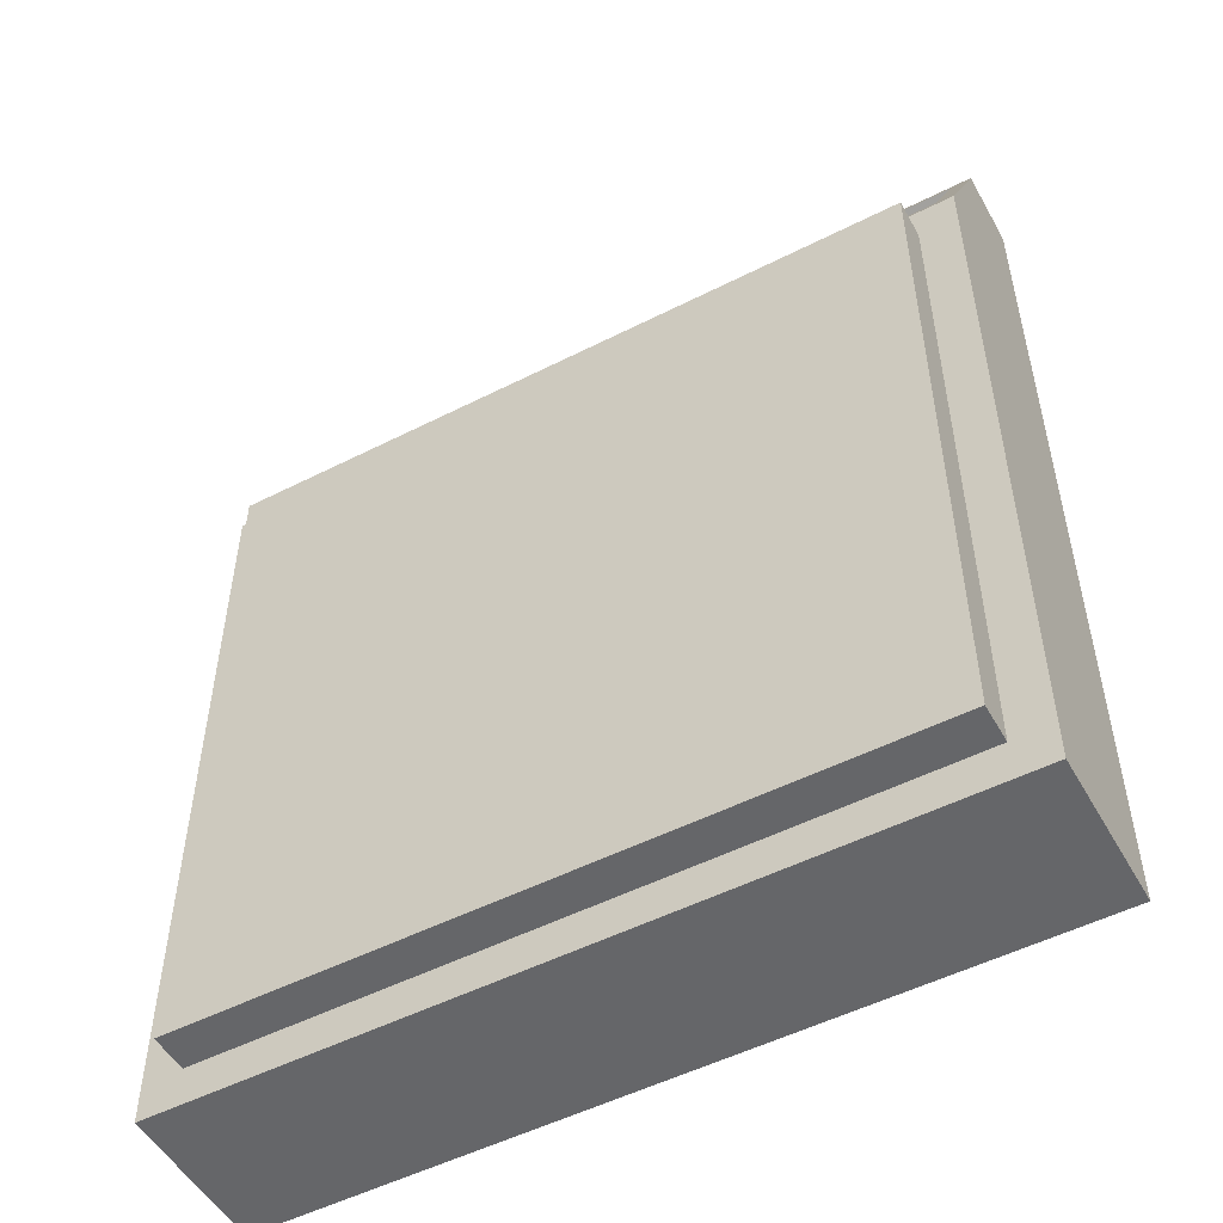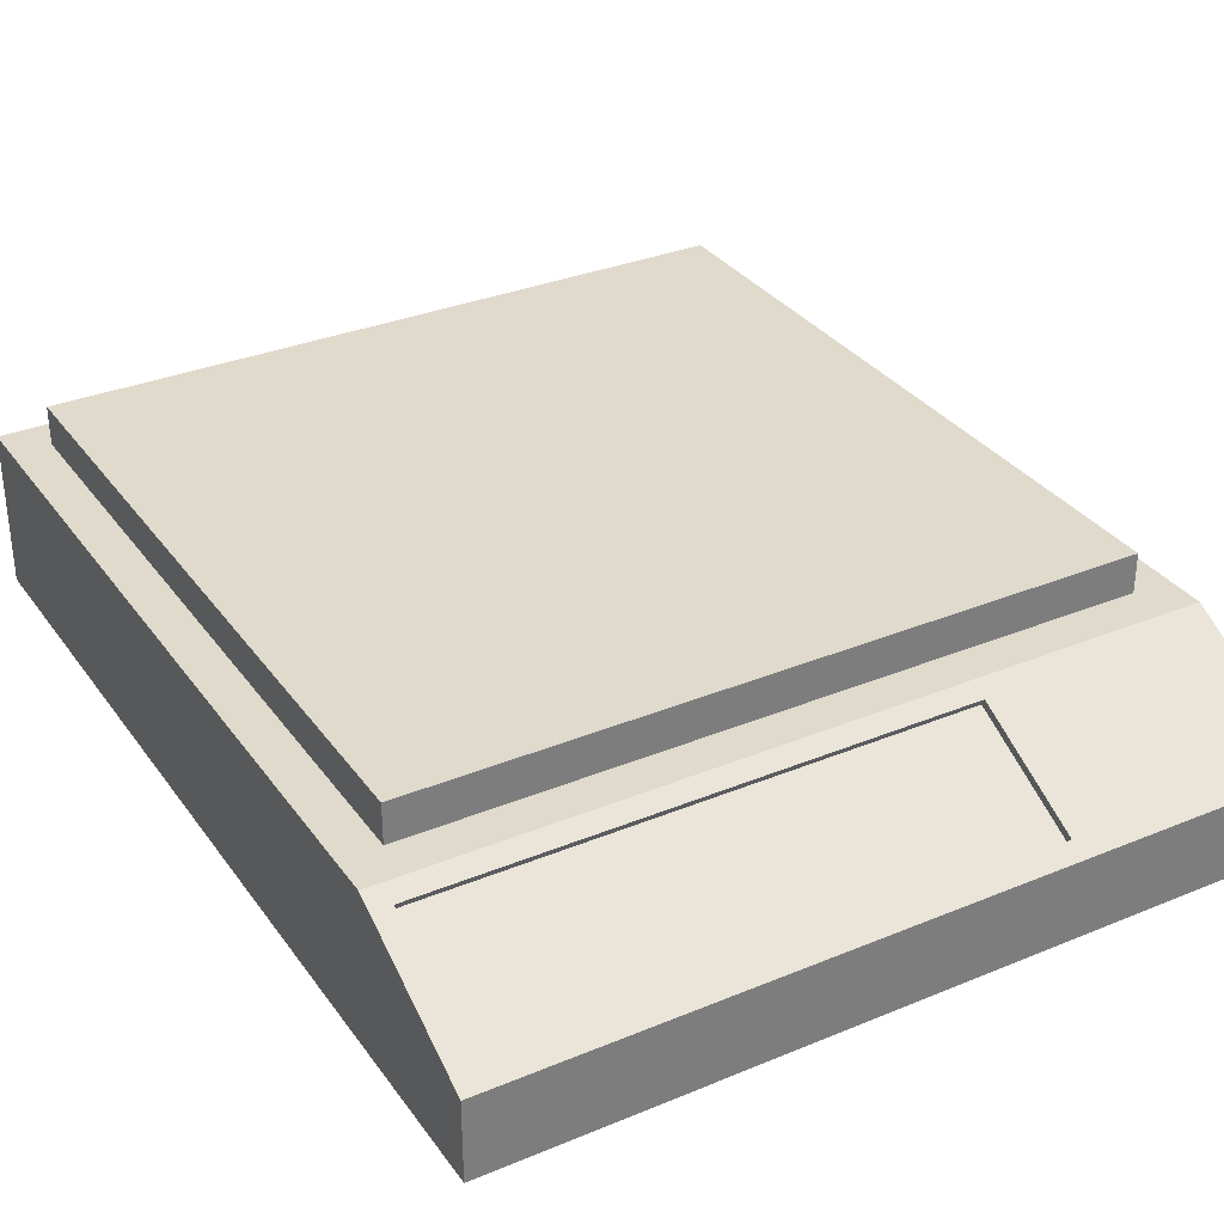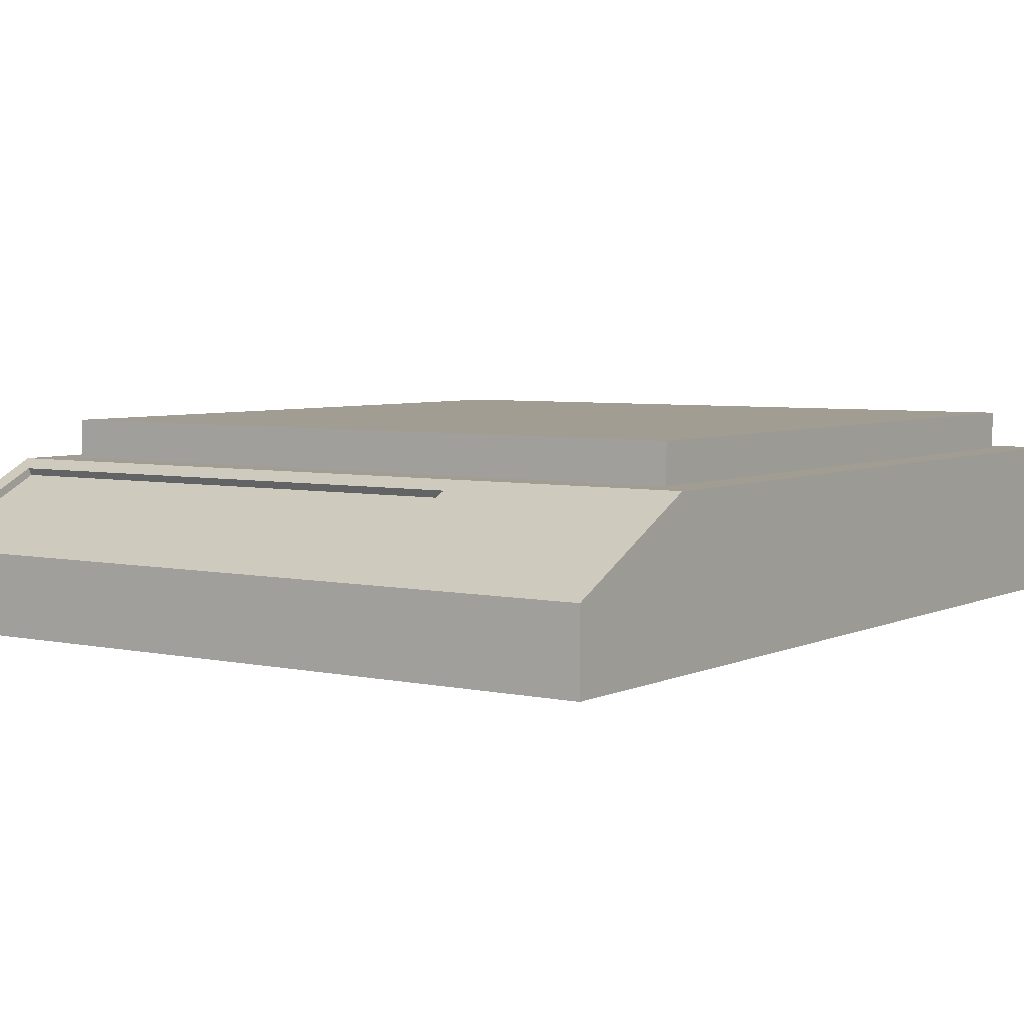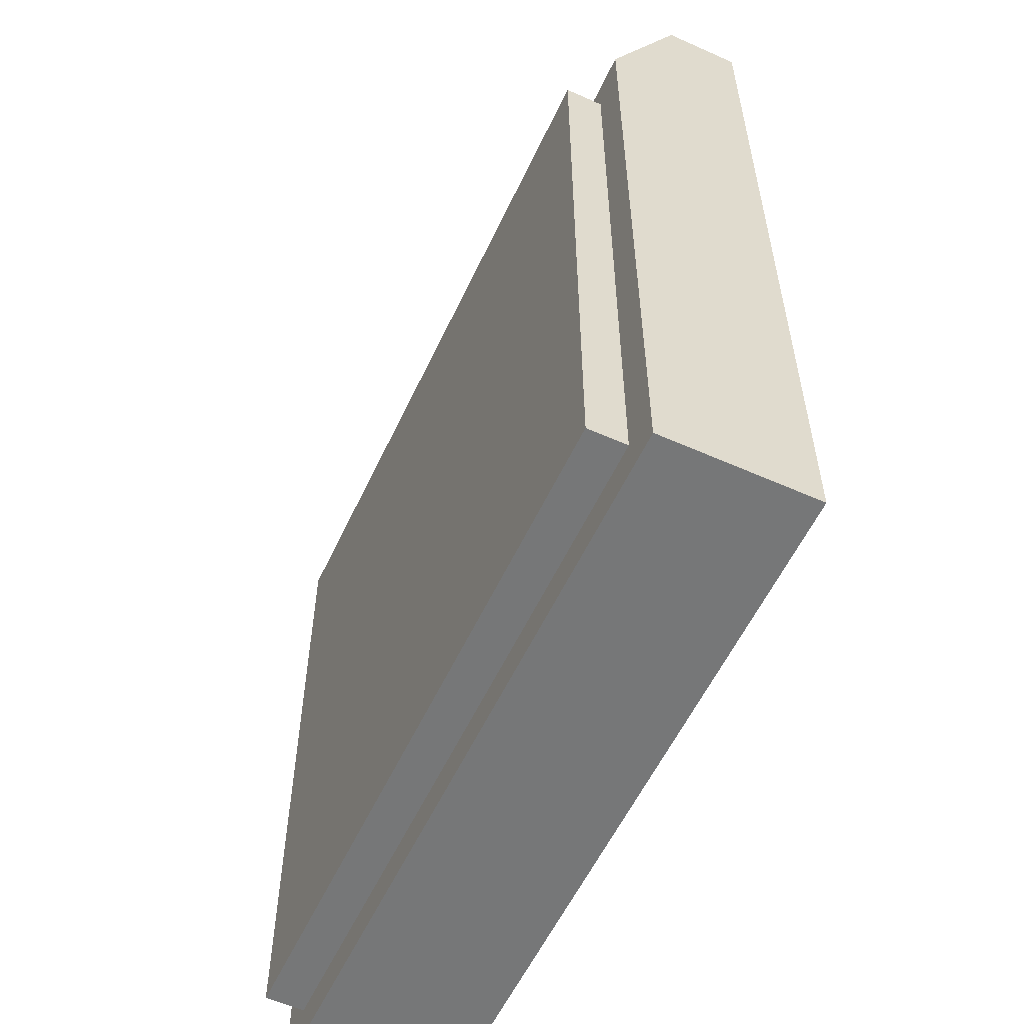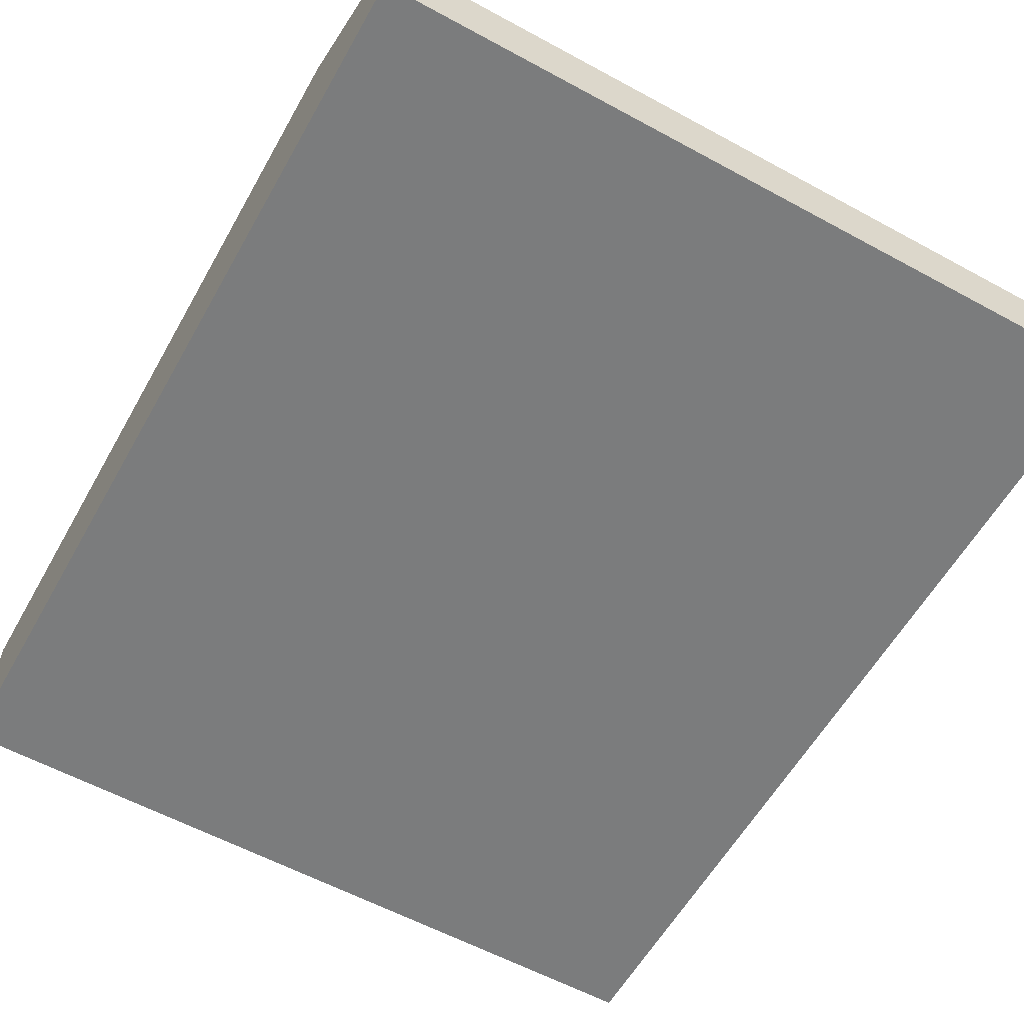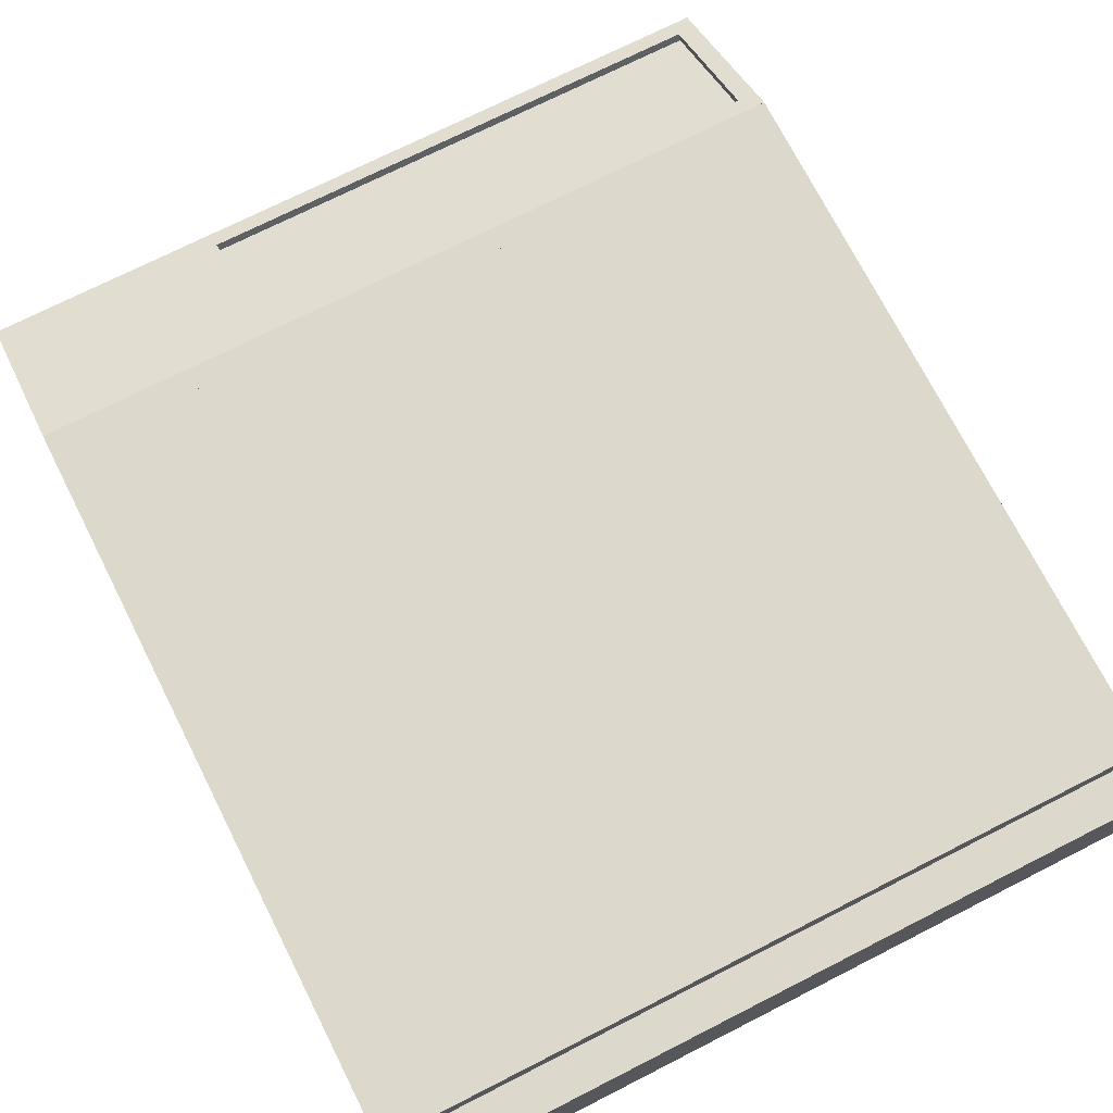
<metadata>
{"format":"obj","ext":"obj","renderer":"f3d","projection":"perspective","resolution":1024,"background":"white","views":[{"elev":-51.8,"azim":-151.2,"up":"+Z"},{"elev":32.5,"azim":-29.9,"up":"+Y"},{"elev":4.9,"azim":34.8,"up":"+Y"},{"elev":-57.0,"azim":-114.9,"up":"+Z"},{"elev":-58.7,"azim":-29.3,"up":"+Y"},{"elev":72.7,"azim":153.1,"up":"+Y"}]}
</metadata>
<code>
g Mesh1 Model
v 0.1 0 -0.12
v -0.1 0 0.12
v -0.1 0 -0.12
f 1 2 3
v 0.1 0 0.12
f 2 1 4
f 3 2 1
v -0.1 0.02 0.08
f 2 5 3
v -0.1 0.02 0.12
f 5 2 6
f 6 2 5
v 0.1 0.02 0.12
f 2 7 6
f 7 2 4
f 4 2 7
f 4 1 2
f 1 7 4
v 0.1 0.02 0.08
f 7 1 8
f 4 7 1
f 8 1 7
v 0.1 0.04 0.08
f 8 1 9
f 9 1 8
v 0.1 0.04 -0.12
f 9 1 10
f 10 1 9
v -0.1 0.04 -0.12
f 1 11 10
f 11 1 3
f 3 1 11
f 10 11 1
v -0.09 0.04 -0.11
f 11 12 10
v -0.09 0.04 0.07
f 12 11 13
f 10 12 11
v 0.09 0.04 -0.11
f 10 12 14
f 14 12 10
v -0.09 0.05 -0.11
f 15 14 12
v 0.09 0.05 -0.11
f 14 15 16
f 12 14 15
f 16 15 14
v 0.09 0.05 0.07
f 15 17 16
v -0.09 0.05 0.07
f 17 15 18
f 18 15 17
f 15 13 18
f 13 15 12
f 18 13 15
f 13 17 18
v 0.09 0.04 0.07
f 17 13 19
f 19 13 17
f 13 9 19
v -0.1 0.04 0.08
f 13 20 9
f 20 13 11
f 11 13 20
f 13 11 12
f 12 15 13
f 9 20 13
f 5 9 20
f 9 5 8
f 8 5 9
f 5 7 8
f 7 5 6
f 6 5 7
f 5 6 20
f 20 6 5
v -0.095 0.02224 0.1155
f 6 21 20
f 21 6 7
f 20 21 6
v -0.095 0.03776 0.08447
f 22 20 21
f 20 22 9
f 9 22 20
v 0.03971 0.03776 0.08447
f 9 22 23
f 23 22 9
v -0.095 0.03598 0.08358
f 24 23 22
v 0.03971 0.03598 0.08358
f 23 24 25
f 25 24 23
v 0.03971 0.02045 0.1146
f 24 26 25
v -0.095 0.02045 0.1146
f 26 24 27
f 27 24 26
f 22 27 24
f 27 22 21
f 21 22 27
f 21 20 22
f 24 27 22
f 22 23 24
v 0.03971 0.02224 0.1155
f 28 27 21
f 27 28 26
f 26 28 27
f 23 26 28
f 26 23 25
f 28 26 23
f 25 23 26
f 25 26 24
v 0.095 0.03776 0.08447
f 28 29 23
v 0.095 0.02224 0.1155
f 29 28 30
f 23 29 28
f 9 23 29
f 29 23 9
f 9 29 7
f 7 29 9
f 30 7 29
f 28 7 30
f 21 7 28
f 7 6 21
f 6 7 2
f 28 7 21
f 30 7 28
f 29 7 30
f 30 28 29
f 21 27 28
f 9 7 8
f 8 7 9
f 8 7 5
f 20 9 5
f 11 5 20
f 3 5 11
f 3 5 2
f 11 5 3
f 20 5 11
f 19 9 13
f 10 19 9
f 10 14 19
f 19 14 10
f 14 17 19
f 17 14 16
f 19 17 14
f 16 14 17
f 16 17 15
f 9 19 10
f 18 17 13
g Mesh2 Model
l 3 2
l 1 3
l 4 1
l 2 4
l 2 6
l 6 7
l 5 6
l 5 8
l 5 20
l 11 20
l 3 11
l 10 11
l 1 10
l 9 10
l 20 9
l 20 6
l 8 9
l 7 8
l 4 7
l 7 9
g Mesh3 Model
l 21 22
l 21 27
l 28 21
l 30 28
l 29 30
l 23 29
l 22 23
l 22 24
l 24 25
l 27 24
l 26 27
l 25 26
l 25 23
l 23 28
l 26 28
g Mesh4 Model
l 14 12
l 19 14
l 13 19
l 12 13
l 12 15
l 15 18
l 16 15
l 17 16
l 18 17
l 13 18
l 19 17
l 14 16

</code>
